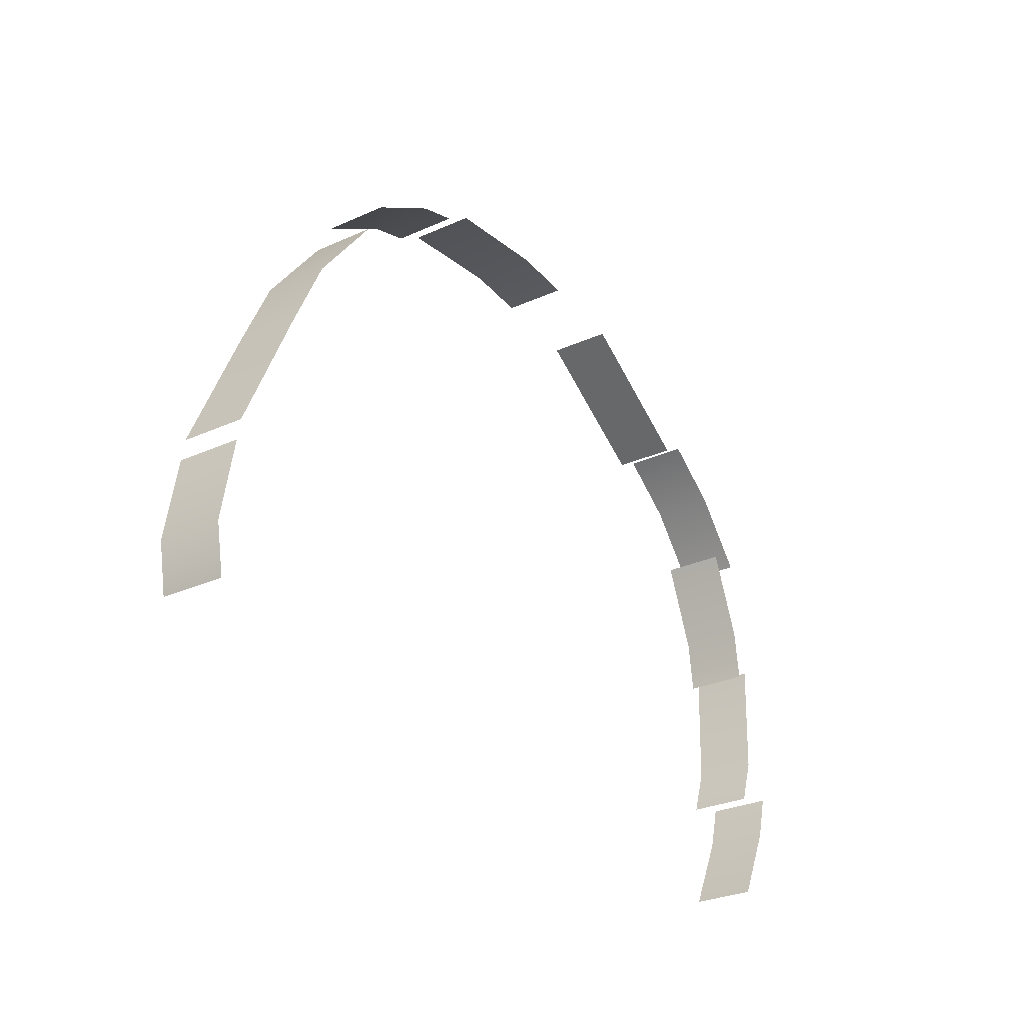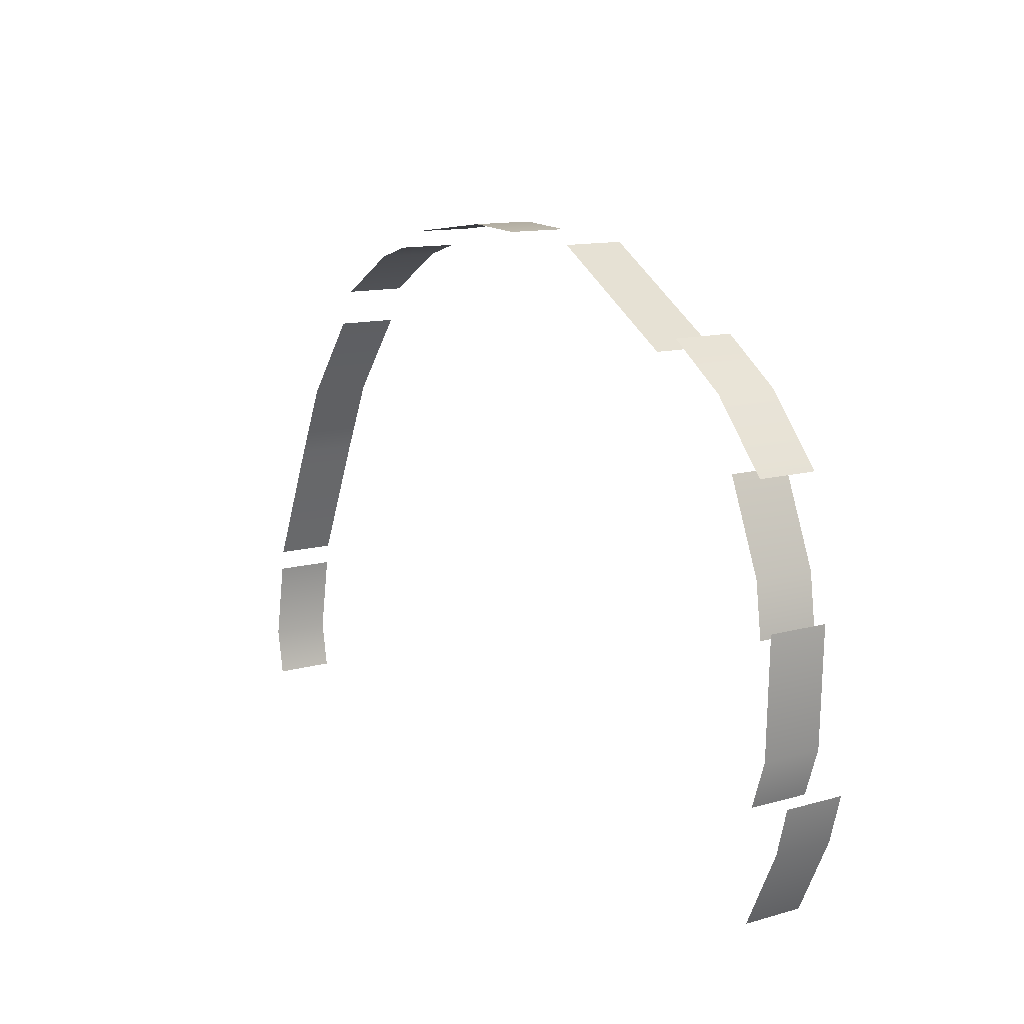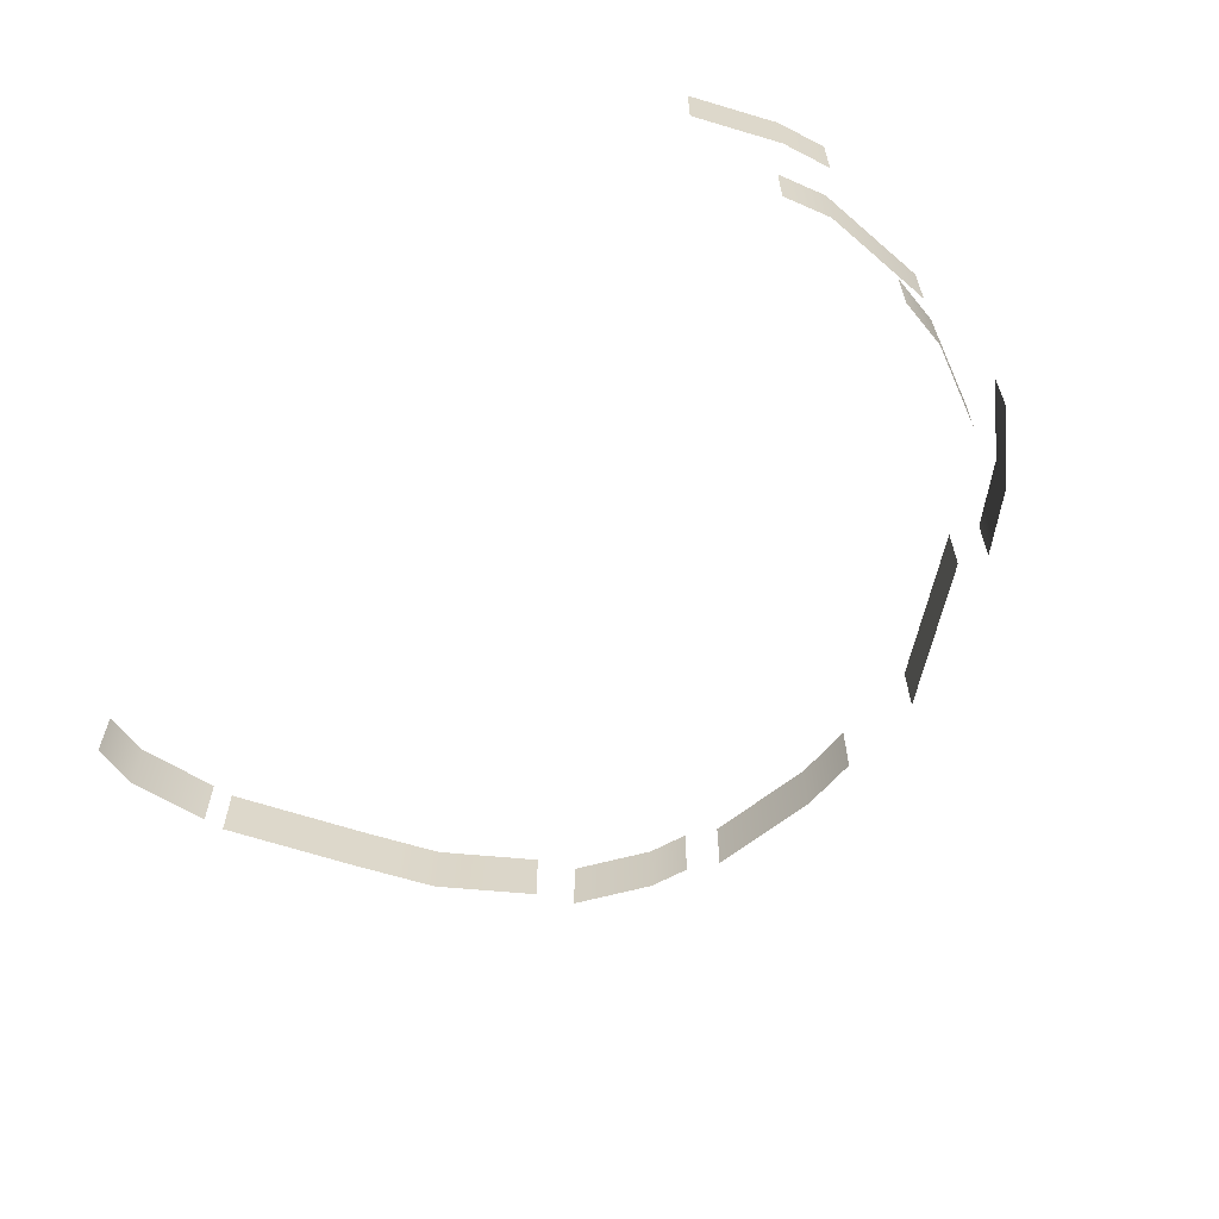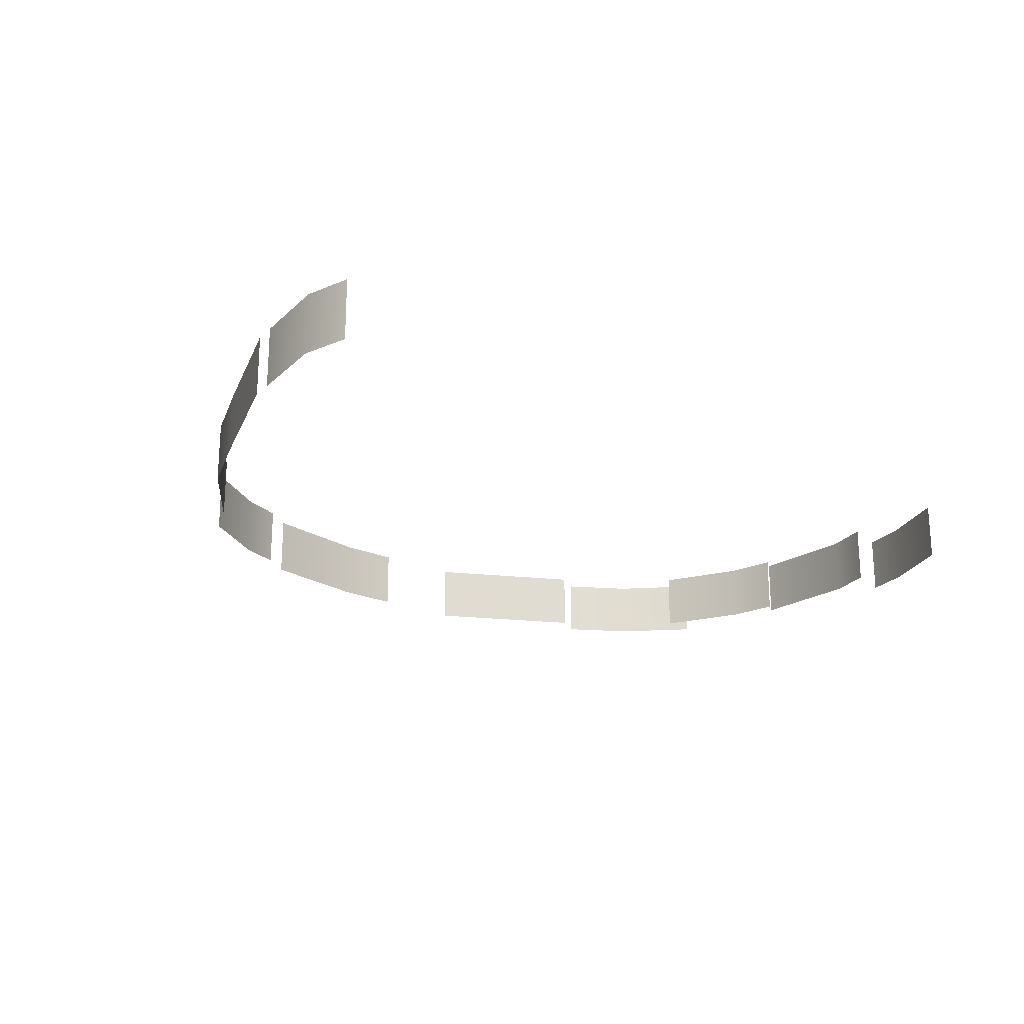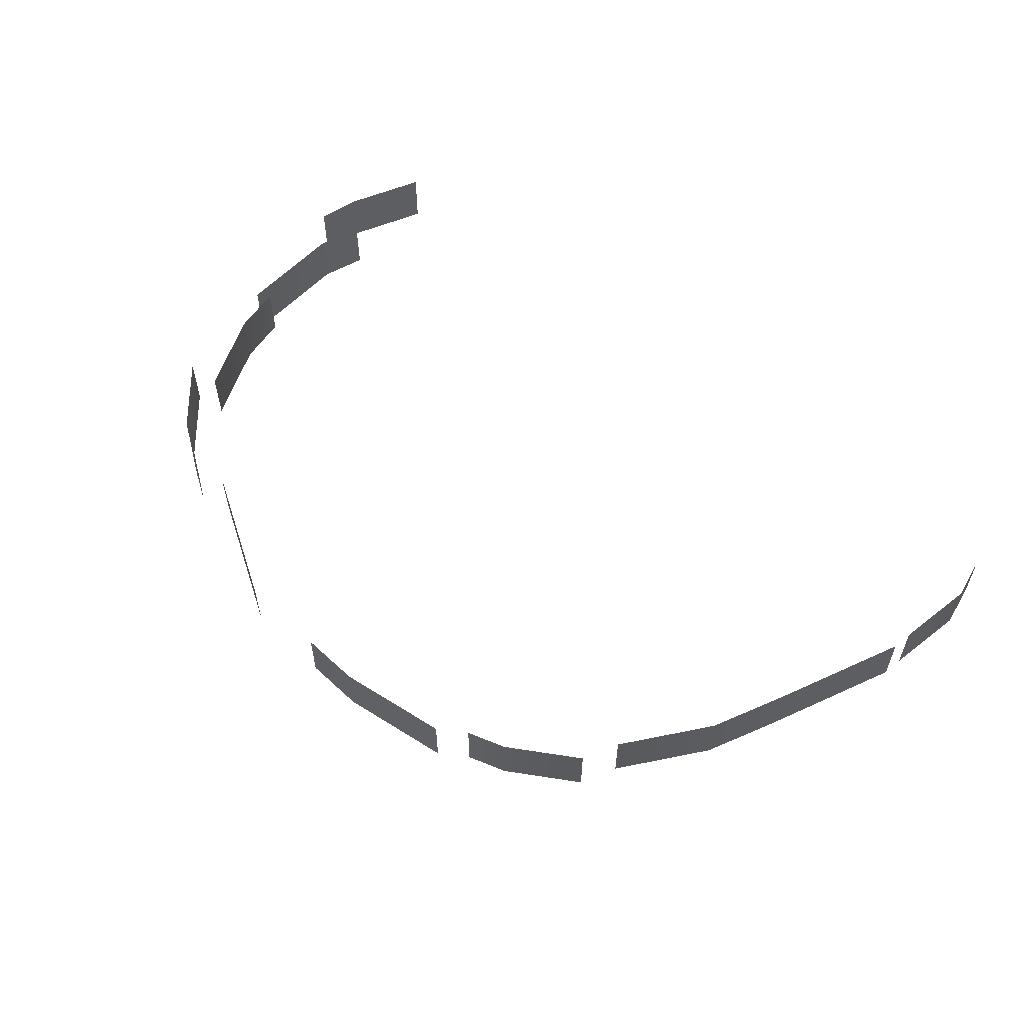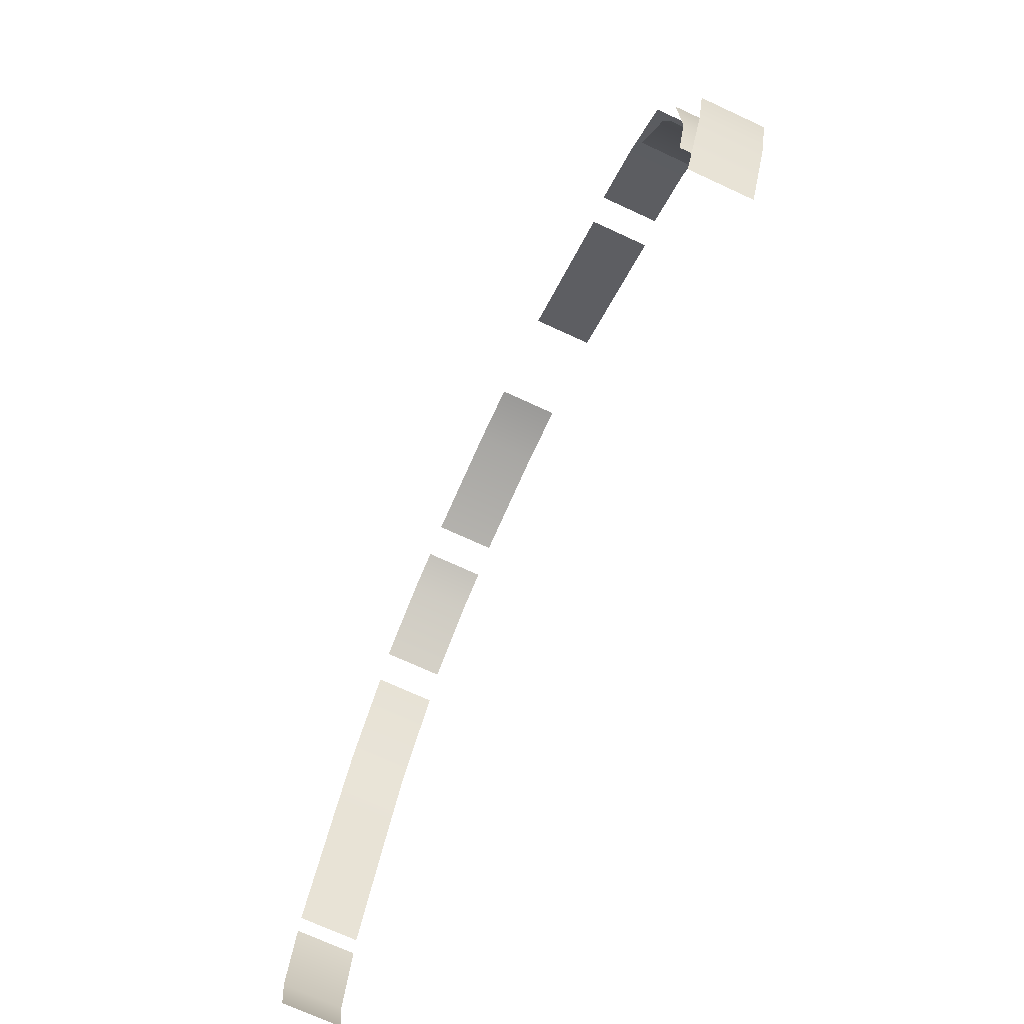
<metadata>
{"format":"obj","ext":"obj","renderer":"f3d","projection":"perspective","resolution":1024,"background":"white","views":[{"elev":-28.9,"azim":-56.1,"up":"+Y"},{"elev":12.3,"azim":56.2,"up":"+Y"},{"elev":-60.7,"azim":47.1,"up":"+Z"},{"elev":-21.1,"azim":-42.3,"up":"+Z"},{"elev":57.3,"azim":-139.4,"up":"+Z"},{"elev":-72.5,"azim":65.3,"up":"+Y"}]}
</metadata>
<code>
g background_2_presidential_1_background_trees
v -199.5 -37.65 23.48
v -199.5 -37.65 -0.03052
v -205.1 -69.28 -0.03052
v -205.1 -69.28 23.48
v -201.7 -87.69 -0.03052
v -201.7 -87.69 23.48
v -8.6 130.4 23.48
v -8.6 130.4 -0.03052
v -32.33 131.7 -0.03052
v -32.33 131.7 23.48
v -76.2 126.1 -0.03052
v -76.2 126.1 23.48
v -87.43 118.7 23.48
v -87.43 118.7 -0.03052
v -102.8 113.9 -0.03052
v -102.8 113.9 23.48
v -130.6 97 -0.03052
v -130.6 97 23.48
v -137.6 82.75 23.48
v -137.6 82.75 -0.03052
v -162.4 50.23 -0.03052
v -162.4 50.23 23.48
v -176.1 20.71 -0.03052
v -176.1 20.71 23.48
v -198.2 -29.47 -0.03052
v -198.2 -29.47 23.48
v 134.2 -93.15 23.48
v 134.2 -93.15 -0.03053
v 148.5 -63.94 -0.03053
v 148.5 -63.94 23.48
v 153.3 -46.44 -0.03053
v 153.3 -46.44 23.48
v 135.5 -51.23 23.48
v 135.5 -51.23 -0.03053
v 141.6 -33.6 -0.03053
v 141.6 -33.6 23.48
v 142.9 10.5 -0.03053
v 142.9 10.5 23.48
v 137.8 7.066 23.48
v 137.8 7.066 -0.03053
v 135.1 27.11 -0.03052
v 135.1 27.11 23.48
v 121.4 60.08 -0.03052
v 121.4 60.08 23.48
v 135.4 60.76 23.48
v 135.4 60.76 -0.03052
v 113.6 85.55 -0.03052
v 113.6 85.55 23.48
v 90.57 101.4 -0.03052
v 90.57 101.4 23.48
v 80.53 95.78 23.48
v 80.53 95.78 -0.03052
v 26.9 128.1 -0.03052
v 26.9 128.1 23.48
g background_2_presidential_1_background_trees_0
f 3 2 1
f 4 3 1
f 5 3 4
f 6 5 4
f 9 8 7
f 10 9 7
f 11 9 10
f 12 11 10
f 15 14 13
f 16 15 13
f 17 15 16
f 18 17 16
f 21 20 19
f 22 21 19
f 23 21 22
f 24 23 22
f 25 23 24
f 26 25 24
f 29 28 27
f 30 29 27
f 31 29 30
f 32 31 30
f 35 34 33
f 36 35 33
f 37 35 36
f 38 37 36
f 41 40 39
f 42 41 39
f 43 41 42
f 44 43 42
f 47 46 45
f 48 47 45
f 49 47 48
f 50 49 48
f 53 52 51
f 54 53 51

</code>
